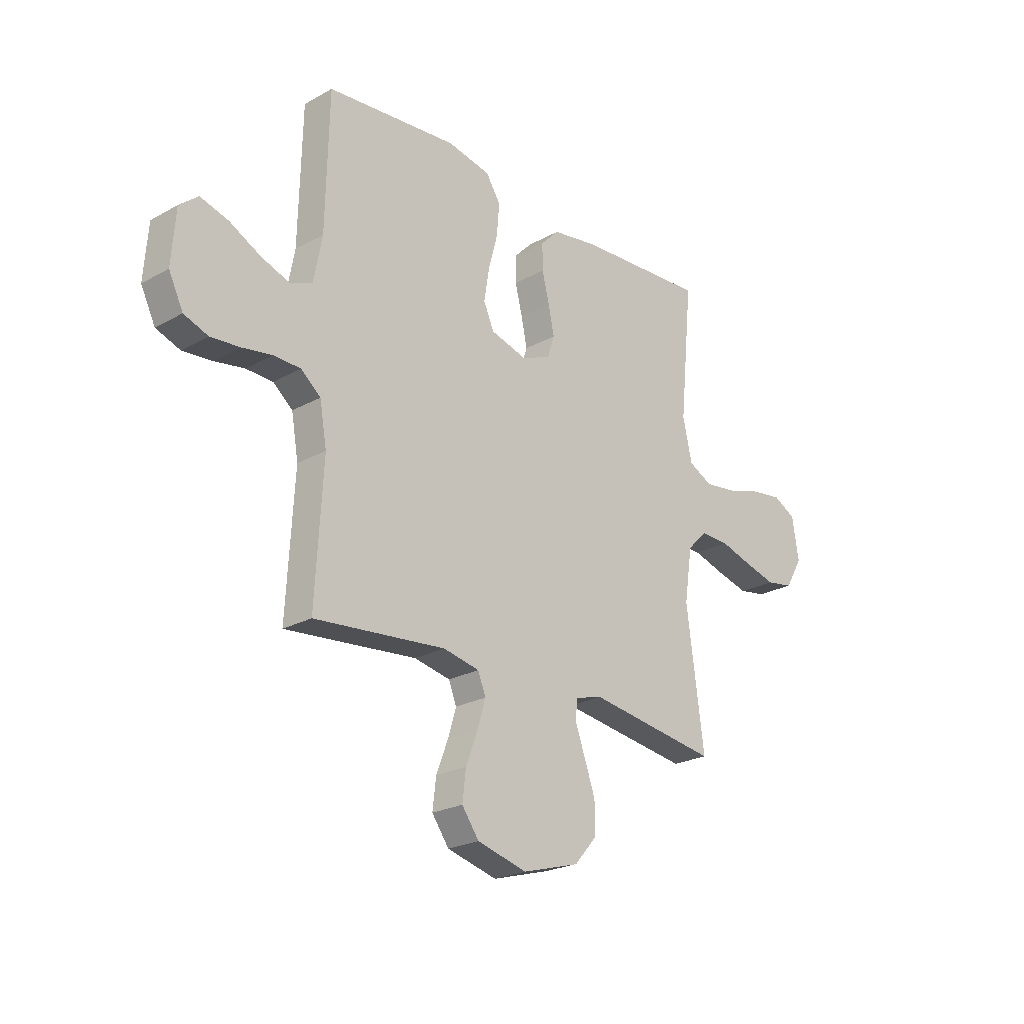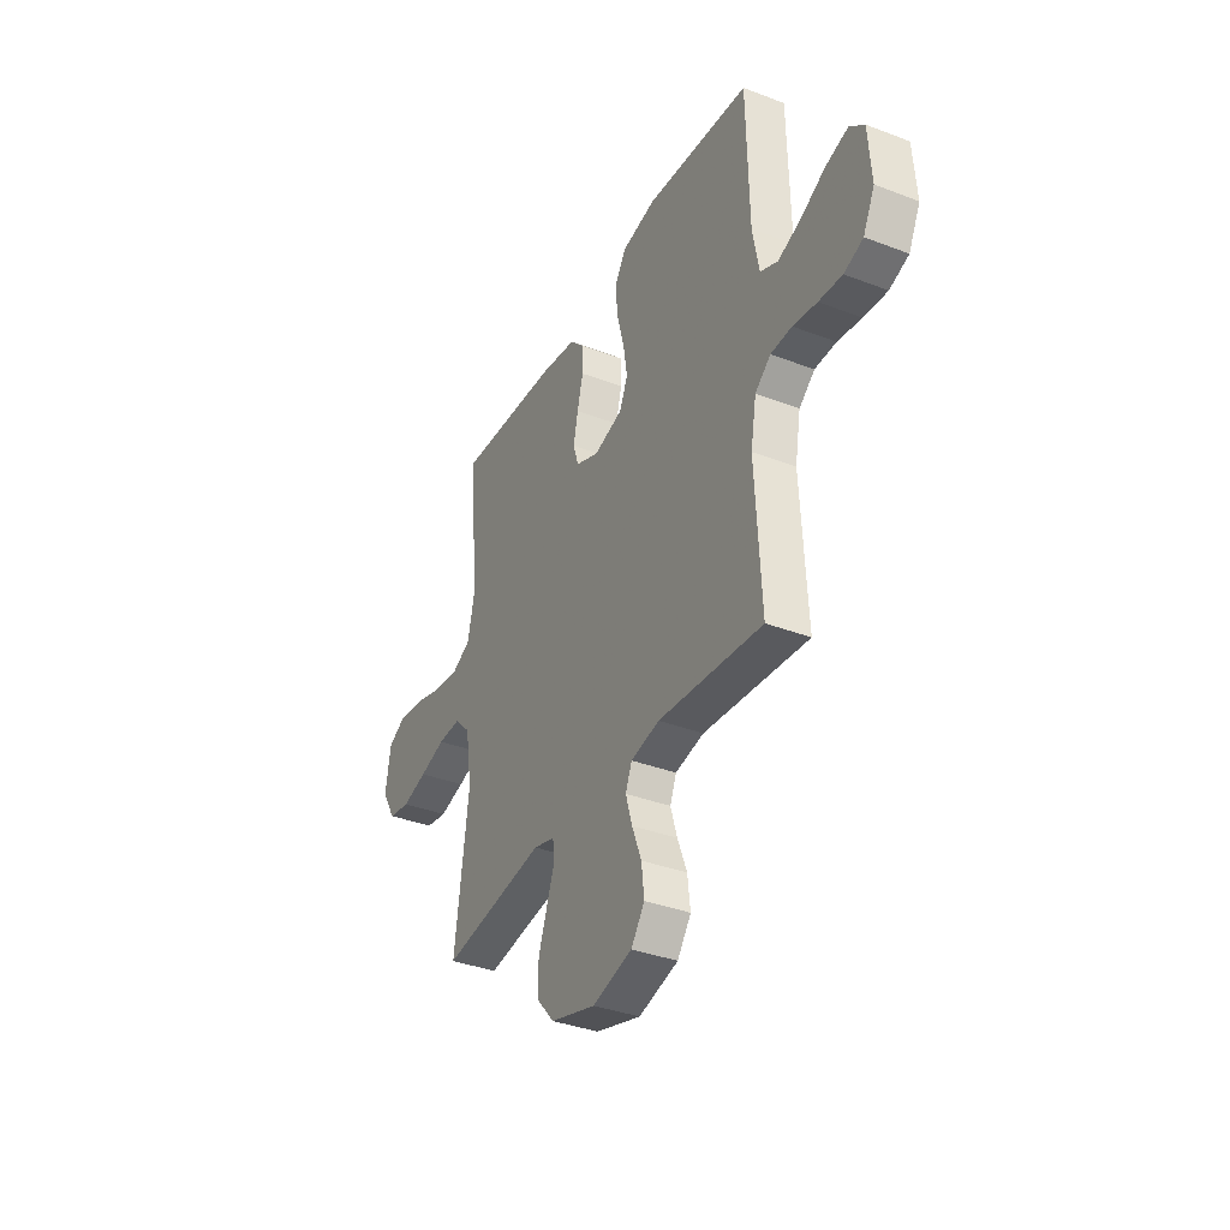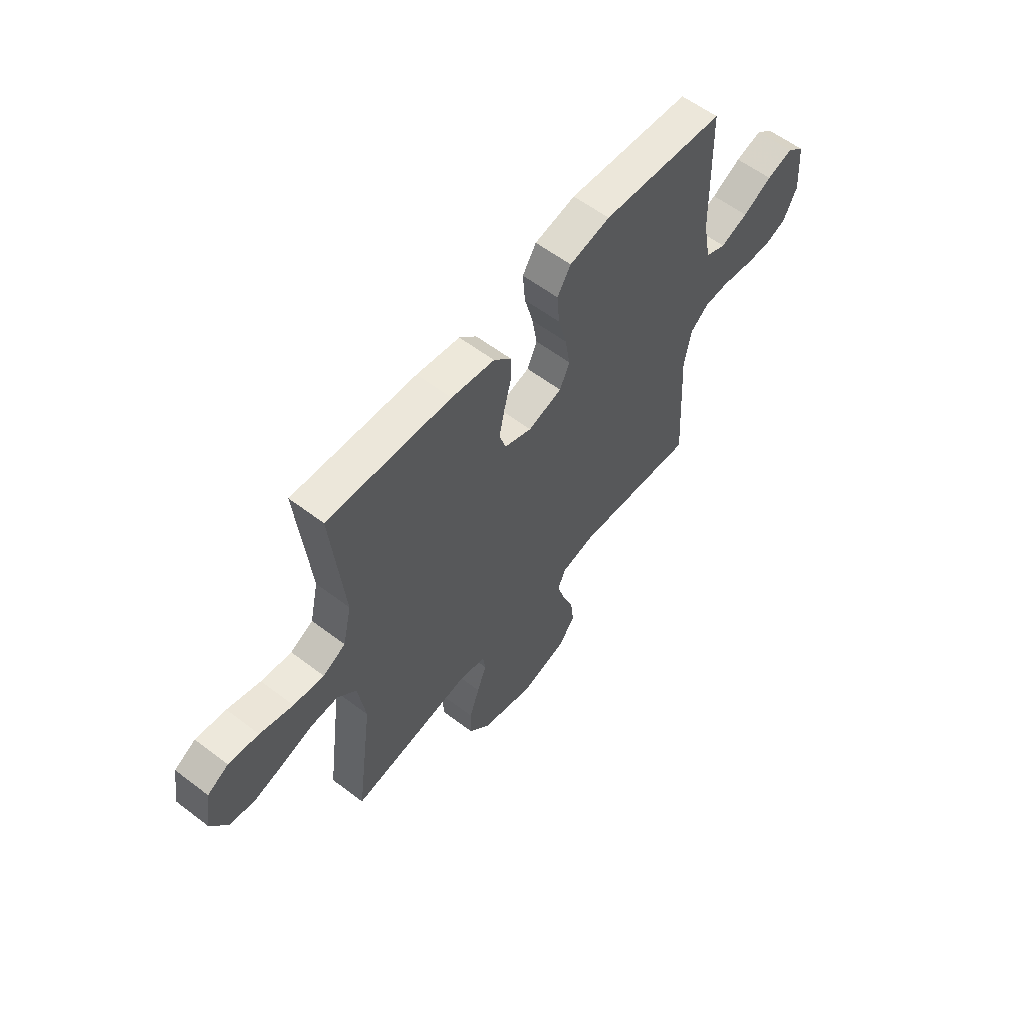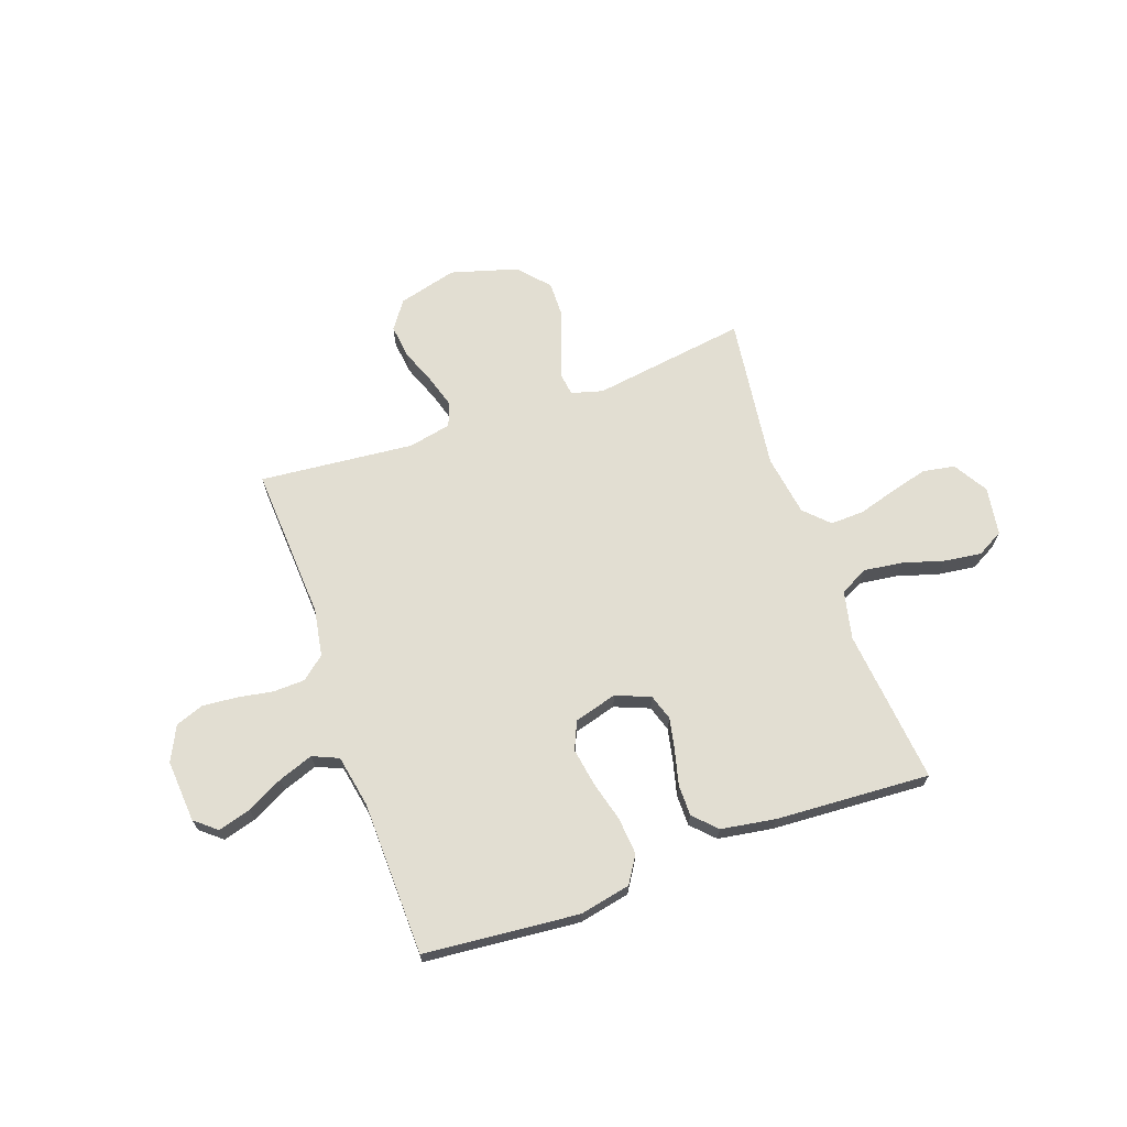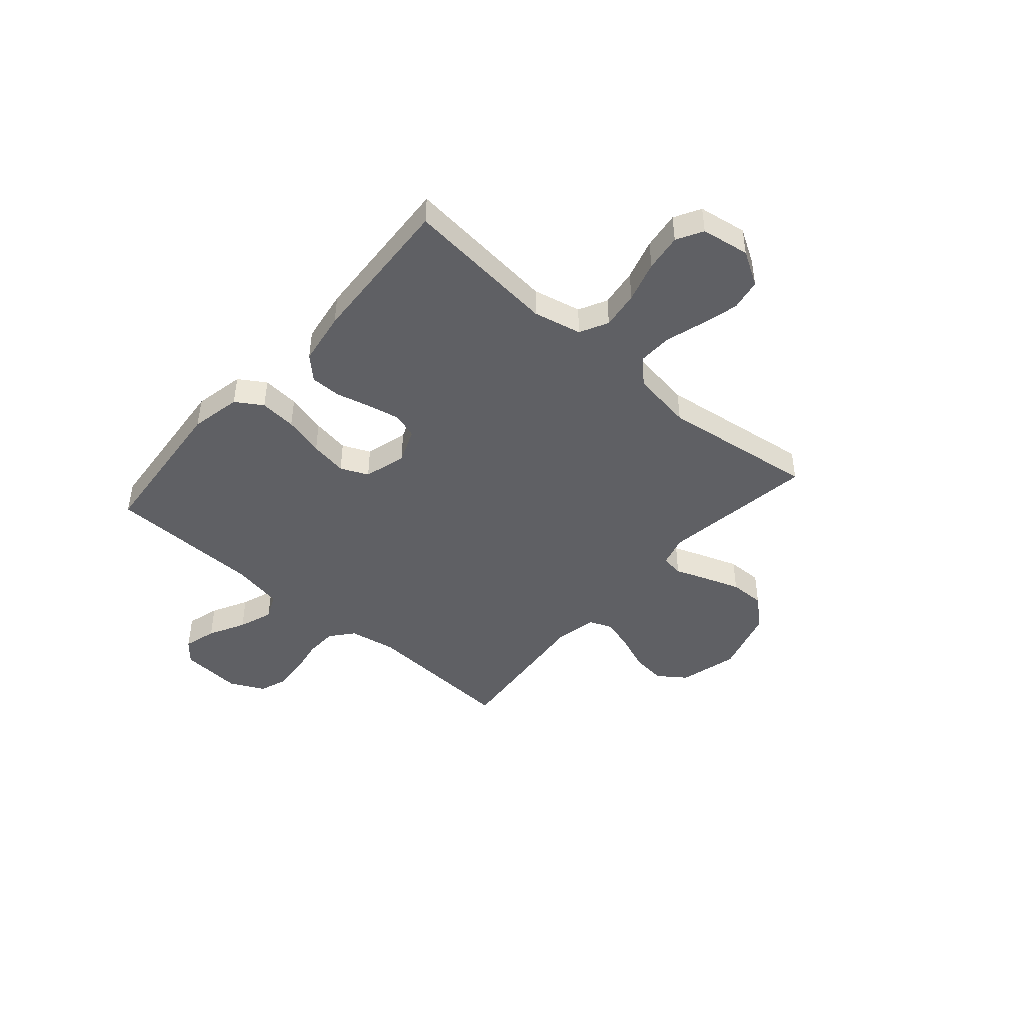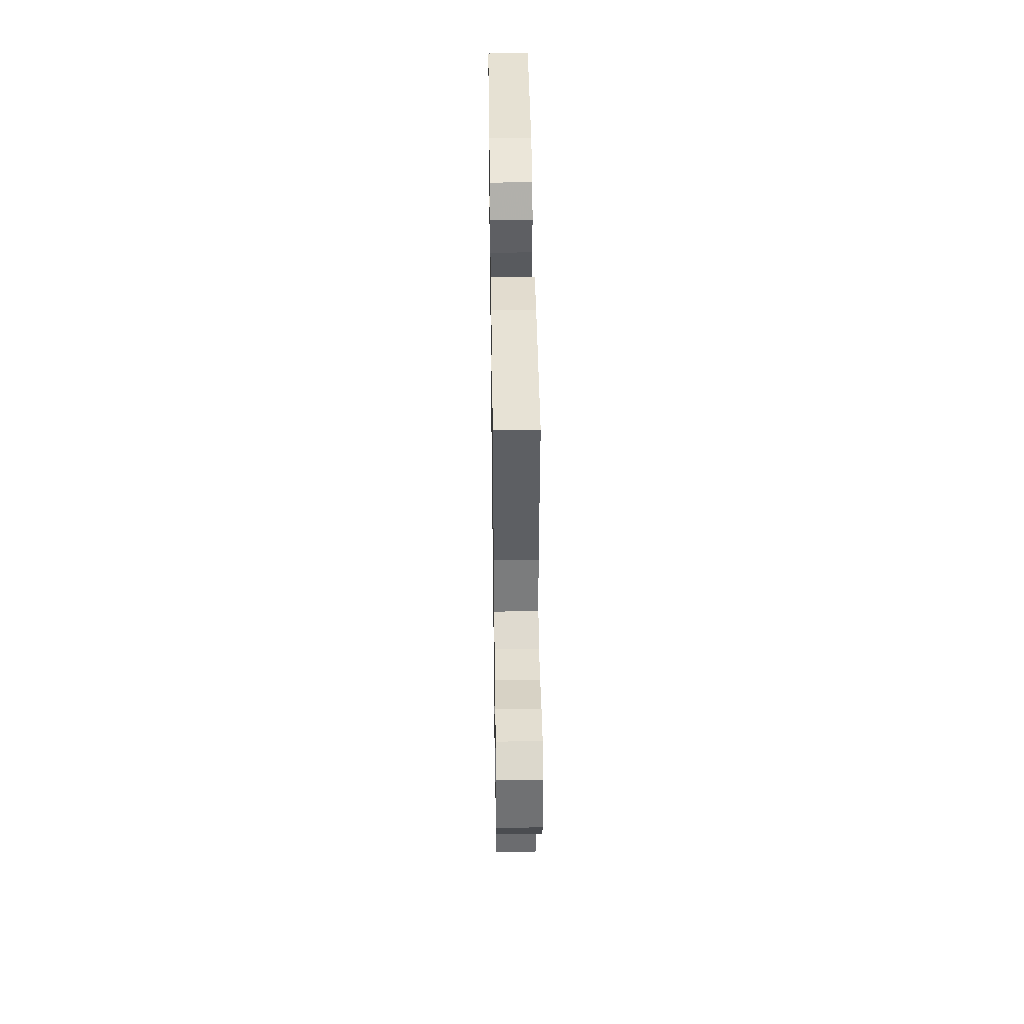
<metadata>
{"format":"obj","ext":"obj","renderer":"f3d","projection":"perspective","resolution":1024,"background":"white","views":[{"elev":-23.5,"azim":-47.0,"up":"+Z"},{"elev":-36.2,"azim":-116.5,"up":"+Z"},{"elev":58.7,"azim":128.1,"up":"+Z"},{"elev":68.0,"azim":-19.6,"up":"+Y"},{"elev":-45.0,"azim":48.9,"up":"+Y"},{"elev":44.0,"azim":89.2,"up":"+Z"}]}
</metadata>
<code>
v 0.5 0.07 0.5
v 0.47 0.07 0.2
v 0.491 0.07 0.106
v 0.546 0.07 0.078
v 0.62 0.07 0.088
v 0.7 0.07 0.112
v 0.773 0.07 0.122
v 0.824 0.07 0.094
v 0.839 0.07 0
v 0.799 0.07 -0.067
v 0.737 0.07 -0.078
v 0.664 0.07 -0.059
v 0.59 0.07 -0.037
v 0.524 0.07 -0.035
v 0.478 0.07 -0.081
v 0.46 0.07 -0.2
v 0.5 0.07 -0.5
v 0.2 0.07 -0.457
v 0.139 0.07 -0.474
v 0.133 0.07 -0.518
v 0.156 0.07 -0.58
v 0.181 0.07 -0.651
v 0.182 0.07 -0.72
v 0.13 0.07 -0.779
v 0 0.07 -0.817
v -0.114 0.07 -0.787
v -0.153 0.07 -0.733
v -0.145 0.07 -0.666
v -0.118 0.07 -0.596
v -0.099 0.07 -0.533
v -0.117 0.07 -0.488
v -0.2 0.07 -0.471
v -0.5 0.07 -0.5
v -0.483 0.07 -0.2
v -0.499 0.07 -0.108
v -0.544 0.07 -0.071
v -0.605 0.07 -0.069
v -0.674 0.07 -0.081
v -0.741 0.07 -0.087
v -0.796 0.07 -0.067
v -0.829 0.07 0
v -0.82 0.07 0.121
v -0.778 0.07 0.156
v -0.714 0.07 0.138
v -0.643 0.07 0.101
v -0.576 0.07 0.077
v -0.526 0.07 0.099
v -0.507 0.07 0.2
v -0.5 0.07 0.5
v -0.2 0.07 0.528
v -0.101 0.07 0.508
v -0.068 0.07 0.456
v -0.074 0.07 0.384
v -0.095 0.07 0.305
v -0.107 0.07 0.232
v -0.083 0.07 0.178
v 0 0.07 0.155
v 0.067 0.07 0.182
v 0.083 0.07 0.232
v 0.07 0.07 0.295
v 0.053 0.07 0.362
v 0.053 0.07 0.422
v 0.095 0.07 0.465
v 0.2 0.07 0.482
v 0.5 0 0.5
v 0.47 0 0.2
v 0.491 0 0.106
v 0.546 0 0.078
v 0.62 0 0.088
v 0.7 0 0.112
v 0.773 0 0.122
v 0.824 0 0.094
v 0.839 0 0
v 0.799 0 -0.067
v 0.737 0 -0.078
v 0.664 0 -0.059
v 0.59 0 -0.037
v 0.524 0 -0.035
v 0.478 0 -0.081
v 0.46 0 -0.2
v 0.5 0 -0.5
v 0.2 0 -0.457
v 0.139 0 -0.474
v 0.133 0 -0.518
v 0.156 0 -0.58
v 0.181 0 -0.651
v 0.182 0 -0.72
v 0.13 0 -0.779
v 0 0 -0.817
v -0.114 0 -0.787
v -0.153 0 -0.733
v -0.145 0 -0.666
v -0.118 0 -0.596
v -0.099 0 -0.533
v -0.117 0 -0.488
v -0.2 0 -0.471
v -0.5 0 -0.5
v -0.483 0 -0.2
v -0.499 0 -0.108
v -0.544 0 -0.071
v -0.605 0 -0.069
v -0.674 0 -0.081
v -0.741 0 -0.087
v -0.796 0 -0.067
v -0.829 0 0
v -0.82 0 0.121
v -0.778 0 0.156
v -0.714 0 0.138
v -0.643 0 0.101
v -0.576 0 0.077
v -0.526 0 0.099
v -0.507 0 0.2
v -0.5 0 0.5
v -0.2 0 0.528
v -0.101 0 0.508
v -0.068 0 0.456
v -0.074 0 0.384
v -0.095 0 0.305
v -0.107 0 0.232
v -0.083 0 0.178
v 0 0 0.155
v 0.067 0 0.182
v 0.083 0 0.232
v 0.07 0 0.295
v 0.053 0 0.362
v 0.053 0 0.422
v 0.095 0 0.465
v 0.2 0 0.482
f 63 64 1 2
f 60 61 62 63
f 59 60 63 2
f 58 59 2 3
f 57 58 3 4
f 51 52 53 54
f 51 54 55
f 48 49 50 51
f 47 48 51 55
f 46 47 55 56
f 42 43 44 45
f 42 45 46
f 41 42 46
f 37 38 39 40
f 37 40 41 46
f 32 33 34
f 31 32 34 35
f 26 27 28 29
f 26 29 30
f 25 26 30
f 24 25 30
f 23 24 30 31
f 20 21 22 23
f 16 17 18
f 15 16 18 19
f 10 11 12 13
f 8 9 10 13
f 8 13 14
f 5 6 7 8
f 4 5 8 14
f 57 4 14 15
f 36 37 46 56
f 35 36 56 57
f 20 23 31 35
f 19 20 35 57
f 15 19 57
f 66 65 128 127
f 127 126 125 124
f 66 127 124 123
f 67 66 123 122
f 68 67 122 121
f 118 117 116 115
f 119 118 115
f 115 114 113 112
f 119 115 112 111
f 120 119 111 110
f 109 108 107 106
f 110 109 106
f 110 106 105
f 104 103 102 101
f 110 105 104 101
f 98 97 96
f 99 98 96 95
f 93 92 91 90
f 94 93 90
f 94 90 89
f 94 89 88
f 95 94 88 87
f 87 86 85 84
f 82 81 80
f 83 82 80 79
f 77 76 75 74
f 77 74 73 72
f 78 77 72
f 72 71 70 69
f 78 72 69 68
f 79 78 68 121
f 120 110 101 100
f 121 120 100 99
f 99 95 87 84
f 121 99 84 83
f 121 83 79
f 1 65 66 2
f 2 66 67 3
f 3 67 68 4
f 4 68 69 5
f 5 69 70 6
f 6 70 71 7
f 7 71 72 8
f 8 72 73 9
f 9 73 74 10
f 10 74 75 11
f 11 75 76 12
f 12 76 77 13
f 13 77 78 14
f 14 78 79 15
f 15 79 80 16
f 16 80 81 17
f 17 81 82 18
f 18 82 83 19
f 19 83 84 20
f 20 84 85 21
f 21 85 86 22
f 22 86 87 23
f 23 87 88 24
f 24 88 89 25
f 25 89 90 26
f 26 90 91 27
f 27 91 92 28
f 28 92 93 29
f 29 93 94 30
f 30 94 95 31
f 31 95 96 32
f 32 96 97 33
f 33 97 98 34
f 34 98 99 35
f 35 99 100 36
f 36 100 101 37
f 37 101 102 38
f 38 102 103 39
f 39 103 104 40
f 40 104 105 41
f 41 105 106 42
f 42 106 107 43
f 43 107 108 44
f 44 108 109 45
f 45 109 110 46
f 46 110 111 47
f 47 111 112 48
f 48 112 113 49
f 49 113 114 50
f 50 114 115 51
f 51 115 116 52
f 52 116 117 53
f 53 117 118 54
f 54 118 119 55
f 55 119 120 56
f 56 120 121 57
f 57 121 122 58
f 58 122 123 59
f 59 123 124 60
f 60 124 125 61
f 61 125 126 62
f 62 126 127 63
f 63 127 128 64
f 64 128 65 1

</code>
